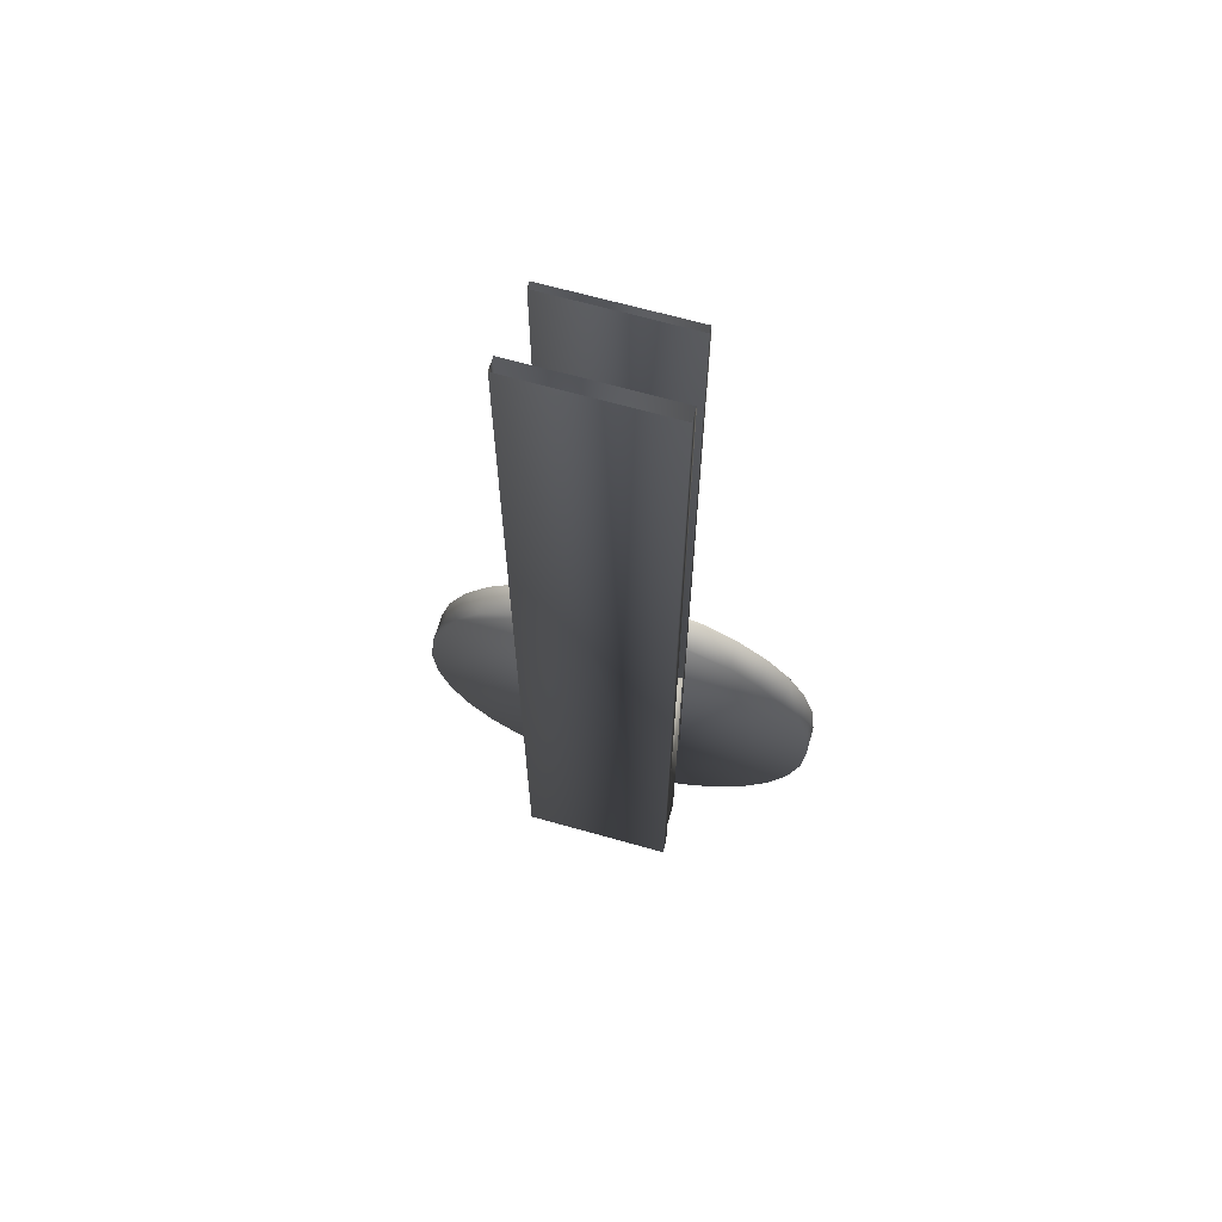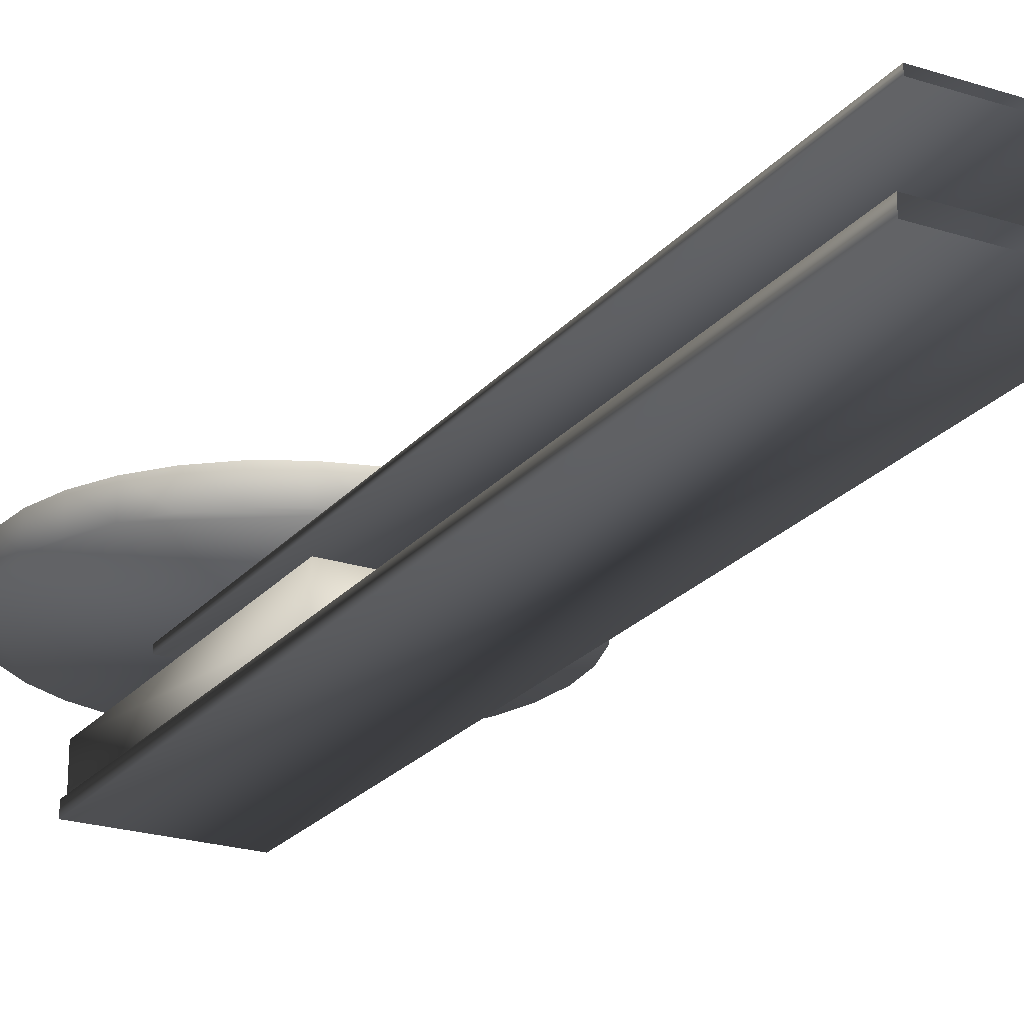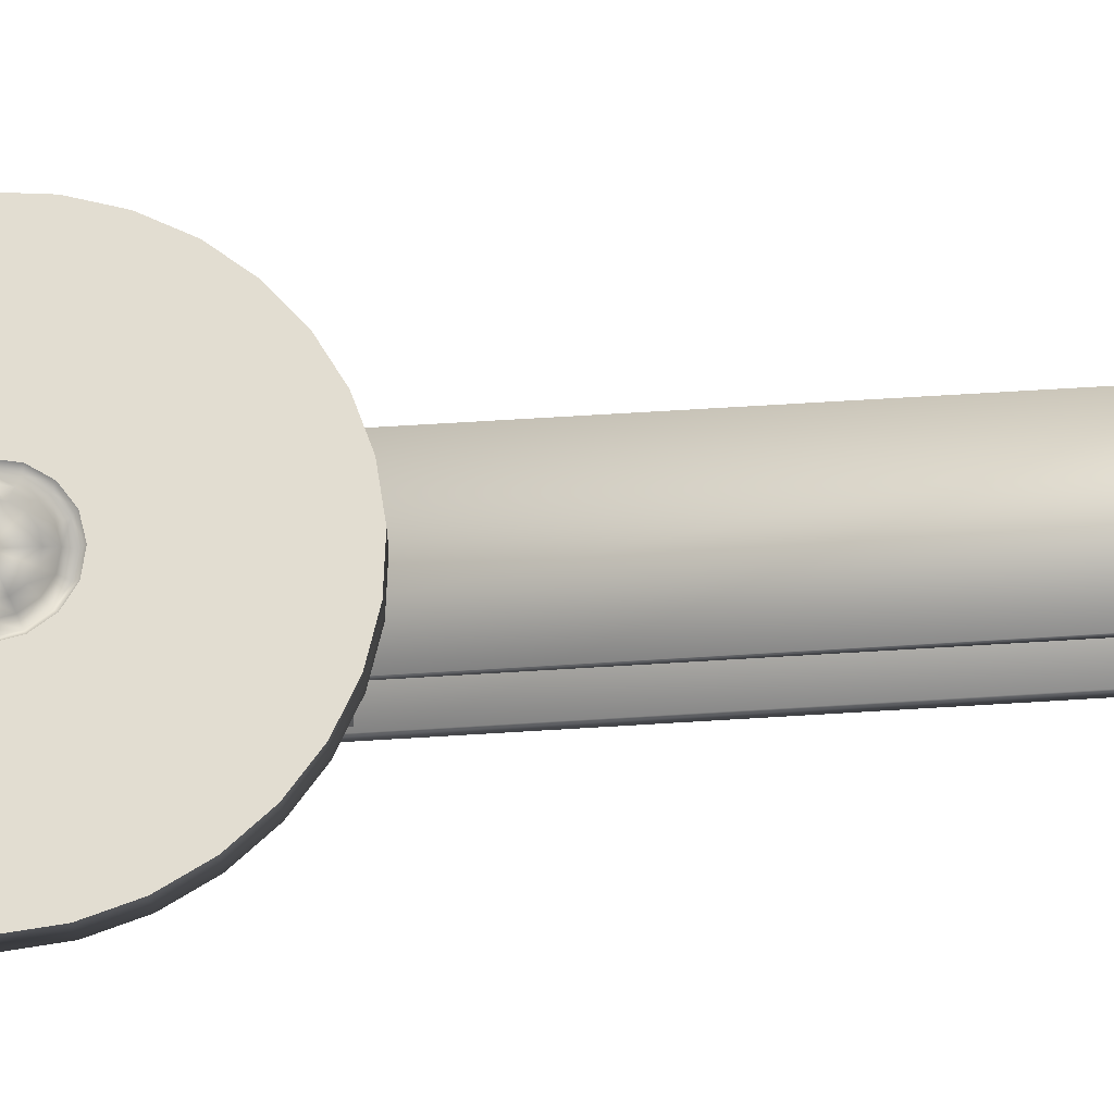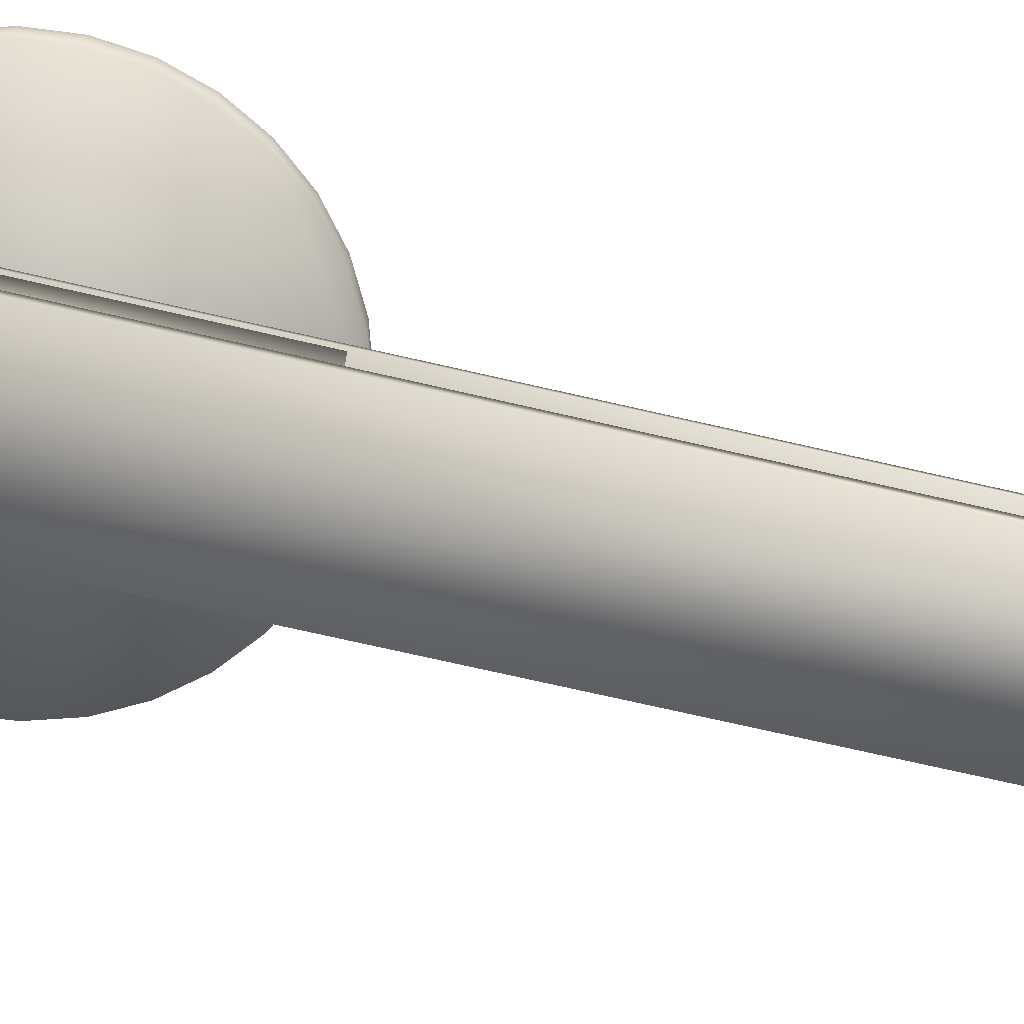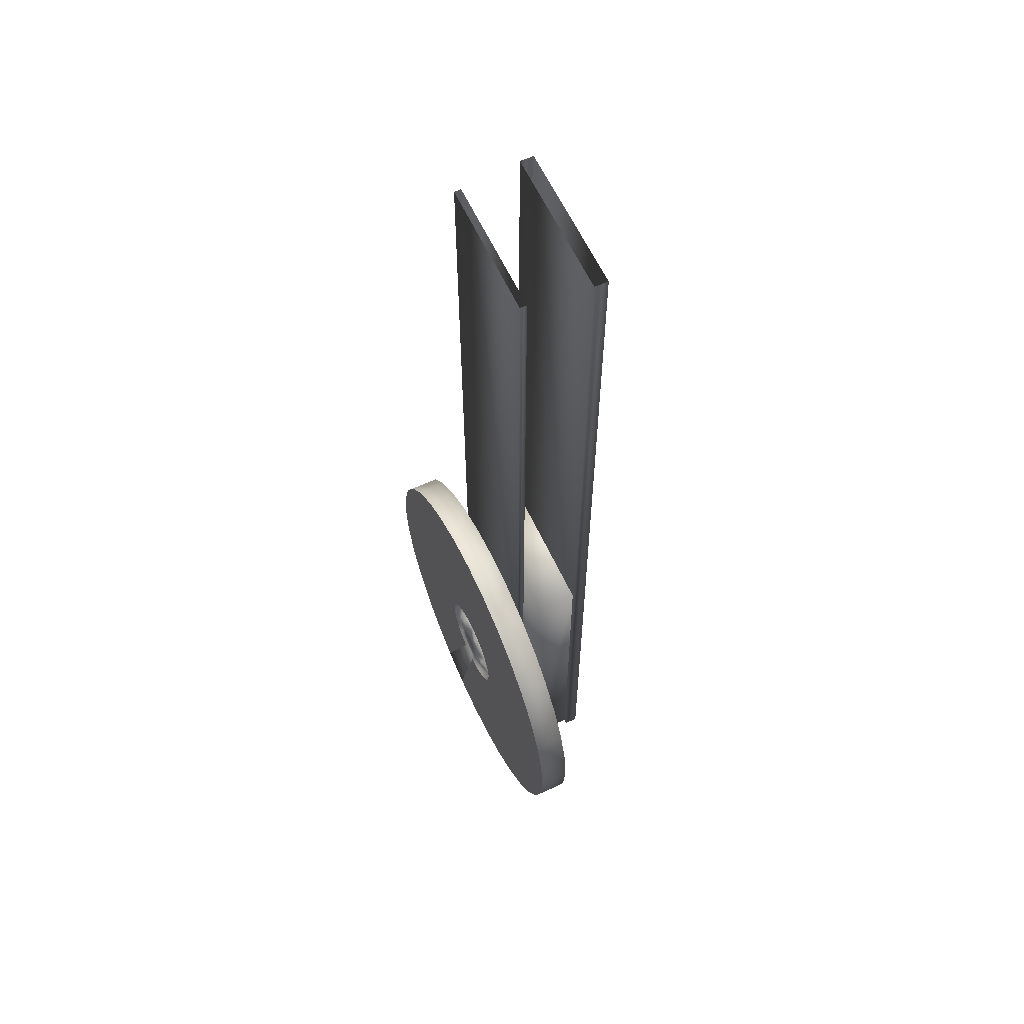
<metadata>
{"format":"obj","ext":"obj","renderer":"f3d","projection":"perspective","resolution":1024,"background":"white","views":[{"elev":65.8,"azim":15.9,"up":"+Z"},{"elev":-22.9,"azim":-28.8,"up":"+Y"},{"elev":68.5,"azim":-93.5,"up":"+Y"},{"elev":-71.4,"azim":-103.0,"up":"+Y"},{"elev":61.2,"azim":-114.9,"up":"+Z"}]}
</metadata>
<code>
o BM_TS1
v 8.648 6.262 -56.74
v 4.218 6.262 -58.09
v 4.218 2.742 -58.09
v -0.3883 6.262 -58.54
v -0.3883 2.742 -58.54
v 12.73 6.262 -54.56
v 8.648 2.742 -56.74
v -4.995 6.262 -58.09
v -4.995 2.742 -58.09
v 12.73 2.742 -54.56
v 16.31 6.262 -51.62
v 4.218 2.742 -58.09
v -0.3883 2.742 -58.54
v -4.995 2.742 -58.09
v -9.424 6.262 -56.74
v -9.424 2.742 -56.74
v 12.73 2.742 -54.56
v 8.648 2.742 -56.74
v -9.424 2.742 -56.74
v 16.31 2.742 -51.62
v 16.31 2.742 -51.62
v -0.3883 6.262 -58.54
v 4.218 6.262 -58.09
v -0.3883 6.262 -40.82
v 8.648 6.262 -56.74
v 1.868 6.262 -40.37
v 4.218 6.262 -58.09
v 19.24 6.262 -48.05
v 16.31 6.262 -51.62
v 16.31 2.742 -51.62
v -4.995 6.262 -58.09
v -13.51 6.262 -54.56
v -13.51 2.742 -54.56
v 1.868 6.262 -40.37
v 8.648 6.262 -56.74
v 12.73 6.262 -54.56
v -13.51 2.742 -54.56
v 19.24 2.742 -48.05
v -2.644 6.262 -40.37
v -9.424 6.262 -56.74
v 3.78 6.262 -39.1
v 12.73 6.262 -54.56
v 16.31 6.262 -51.62
v 19.24 2.742 -48.05
v -13.51 6.262 -54.56
v 21.43 6.262 -43.96
v -17.08 2.742 -51.62
v -17.08 6.262 -51.62
v 3.78 6.262 -39.1
v 16.31 6.262 -51.62
v 19.24 6.262 -48.05
v 8.018 -0.2971 -56.95
v -8.782 -0.2971 -56.95
v -8.782 -5.096 -56.95
v 8.018 -5.096 -56.95
v -0.3883 6.262 -40.82
v 21.43 2.742 -43.96
v -4.557 6.262 -39.1
v -17.08 6.262 -51.62
v -13.51 6.262 -54.56
v 5.058 6.262 -37.18
v 21.43 6.262 -43.96
v 8.418 -6.696 -57.35
v 8.418 -5.096 -57.35
v -9.182 -6.696 -57.35
v -23.55 2.742 -39.54
v 22.77 6.262 -39.54
v -9.182 -5.096 -57.35
v -17.08 2.742 -51.62
v -17.08 6.262 -51.62
v -20.02 2.742 -48.05
v -20.02 6.262 -48.05
v 22.77 2.742 -30.32
v 22.77 2.742 -39.54
v 21.43 2.742 -43.96
v -4.557 6.262 -39.1
v -20.02 6.262 -48.05
v -17.08 6.262 -51.62
v -2.644 6.262 -40.37
v -4.557 6.262 -39.1
v -13.51 6.262 -54.56
v 3.78 6.262 -39.1
v 19.24 6.262 -48.05
v 5.058 6.262 -37.18
v 5.058 6.262 -37.18
v 21.43 6.262 -43.96
v 22.77 6.262 -39.54
v 22.77 2.742 -39.54
v -17.08 2.742 -51.62
v 23.22 2.742 -34.93
v 23.22 6.262 -34.93
v -22.2 2.742 -43.96
v -22.2 6.262 -43.96
v -0.3883 6.262 -40.82
v 1.868 6.262 -40.37
v 1.641 5.556 -39.83
v -5.834 6.262 -37.18
v -22.2 6.262 -43.96
v -0.3883 5.556 -40.23
v -2.644 6.262 -40.37
v -2.417 5.556 -39.83
v 3.78 6.262 -39.1
v 3.361 5.556 -38.68
v -4.557 6.262 -39.1
v -5.834 6.262 -37.18
v -20.02 6.262 -48.05
v 5.507 6.262 -34.93
v 22.77 6.262 -39.54
v 23.22 6.262 -34.93
v -20.02 2.742 -48.05
v -0.3883 6.003 -39.29
v -0.3883 5.556 -40.23
v 1.641 5.556 -39.83
v 22.77 6.262 -39.54
v 5.507 6.262 -34.93
v 5.058 6.262 -37.18
v 1.282 6.003 -38.96
v -2.417 5.556 -39.83
v 3.361 5.556 -38.68
v 7.618 2.742 -42.16
v -8.382 2.742 -42.16
v 7.618 1.943 -42.16
v 3.78 6.262 -39.1
v 5.058 6.262 -37.18
v 3.361 5.556 -38.68
v 0.8682 6.287 -37.96
v -2.059 6.003 -38.96
v -2.644 6.262 -40.37
v -4.137 5.556 -38.68
v 2.699 6.003 -38.02
v -0.3883 6.287 -38.21
v -4.557 6.262 -39.1
v 1.933 6.287 -37.25
v 23.22 2.742 -34.93
v -1.645 6.287 -37.96
v -3.475 6.003 -38.02
v 4.51 5.556 -36.96
v 4.51 5.556 -36.96
v -8.382 1.943 -42.16
v -2.71 6.287 -37.25
v 2.645 6.287 -36.19
v 3.645 6.003 -36.6
v -5.834 6.262 -37.18
v -23.55 6.262 -39.54
v -22.2 6.262 -43.96
v -0.3883 6.468 -34.93
v -4.557 6.262 -39.1
v -4.137 5.556 -38.68
v -5.287 5.556 -36.96
v 4.914 5.556 -34.93
v -8.782 -0.2971 -56.95
v 8.018 -0.2971 -56.95
v 8.018 -0.2971 -14.15
v -4.421 6.003 -36.6
v -5.834 6.262 -37.18
v -22.2 2.742 -43.96
v 4.914 5.556 -34.93
v 5.507 6.262 -34.93
v 3.977 6.003 -34.93
v 5.507 6.262 -34.93
v 23.22 6.262 -34.93
v 22.77 6.262 -30.32
v 22.77 6.262 -30.32
v -23.55 2.742 -39.54
v 8.018 -0.2971 -14.15
v 8.018 -0.2971 -56.95
v 8.018 -5.096 -56.95
v -5.287 5.556 -36.96
v -3.422 6.287 -36.19
v 2.895 6.287 -34.93
v -23.55 6.262 -39.54
v -3.672 6.287 -34.93
v -6.283 6.262 -34.93
v -23.55 6.262 -39.54
v -5.834 6.262 -37.18
v -6.283 6.262 -34.93
v 2.645 6.287 -33.67
v -4.754 6.003 -34.93
v 5.058 6.262 -32.67
v 3.645 6.003 -33.26
v 5.507 6.262 -34.93
v 22.77 6.262 -30.32
v 5.058 6.262 -32.67
v -3.422 6.287 -33.67
v -5.691 5.556 -34.93
v -5.691 5.556 -34.93
v 1.933 6.287 -32.61
v 4.51 5.556 -32.9
v 4.51 5.556 -32.9
v -4.421 6.003 -33.26
v 22.77 2.742 -30.32
v -2.71 6.287 -32.61
v 0.8682 6.287 -31.9
v 2.699 6.003 -31.84
v -6.283 6.262 -34.93
v -24 6.262 -34.93
v -23.55 6.262 -39.54
v -1.645 6.287 -31.9
v -0.3883 6.287 -31.65
v -5.834 6.262 -32.67
v -5.287 5.556 -32.9
v 3.78 6.262 -30.76
v 5.058 6.262 -32.67
v 22.77 6.262 -30.32
v 21.43 6.262 -25.89
v -3.475 6.003 -31.84
v -5.287 5.556 -32.9
v 3.361 5.556 -31.18
v 1.282 6.003 -30.9
v 3.361 5.556 -31.18
v -8.782 -5.096 -14.15
v -8.782 -5.096 -56.95
v -8.782 -0.2971 -56.95
v -24 2.742 -34.93
v -2.059 6.003 -30.9
v -0.3883 6.003 -30.56
v -4.137 5.556 -31.18
v -24 6.262 -34.93
v -4.137 5.556 -31.18
v 3.78 6.262 -30.76
v 1.868 6.262 -29.48
v 3.361 5.556 -31.18
v -23.55 6.262 -30.32
v -6.283 6.262 -34.93
v -5.834 6.262 -32.67
v 1.641 5.556 -30.03
v -4.557 6.262 -30.76
v 21.43 2.742 -25.89
v -23.55 6.262 -30.32
v 1.641 5.556 -30.03
v 5.058 6.262 -32.67
v 19.24 6.262 -21.81
v 3.78 6.262 -30.76
v 21.43 6.262 -25.89
v -2.417 5.556 -30.03
v -2.644 6.262 -29.48
v -4.137 5.556 -31.18
v -0.3883 5.556 -29.63
v -0.3883 6.262 -29.03
v 21.43 6.262 -25.89
v -2.417 5.556 -30.03
v -0.3883 5.556 -29.63
v -24 2.742 -34.93
v -23.55 2.742 -30.32
v 19.24 6.262 -21.81
v -23.55 2.742 -30.32
v -5.834 6.262 -32.67
v -4.557 6.262 -30.76
v -20.02 6.262 -21.81
v -5.834 6.262 -32.67
v -22.2 6.262 -25.89
v -23.55 6.262 -30.32
v -23.55 6.262 -30.32
v 1.868 6.262 -29.48
v 3.78 6.262 -30.76
v 12.73 6.262 -15.3
v 19.24 2.742 -21.81
v 21.43 2.742 -25.89
v 16.31 6.262 -18.23
v 19.24 2.742 -21.81
v -4.557 6.262 -30.76
v -2.644 6.262 -29.48
v -13.51 6.262 -15.3
v -22.2 6.262 -25.89
v -0.3883 6.262 -29.03
v 1.868 6.262 -29.48
v 4.218 6.262 -11.77
v -4.995 2.742 -11.77
v 16.31 2.742 -18.23
v 3.78 6.262 -30.76
v 16.31 6.262 -18.23
v 12.73 6.262 -15.3
v -0.3883 6.262 -29.03
v -4.995 6.262 -11.77
v -2.644 6.262 -29.48
v -22.2 2.742 -25.89
v -22.2 6.262 -25.89
v -8.782 -0.2971 -14.15
v 16.31 2.742 -18.23
v 16.31 6.262 -18.23
v -17.08 6.262 -18.23
v 12.73 2.742 -15.3
v 1.868 6.262 -29.48
v 12.73 6.262 -15.3
v 8.648 6.262 -13.11
v 8.018 -5.096 -14.15
v -4.557 6.262 -30.76
v -13.51 6.262 -15.3
v -17.08 6.262 -18.23
v 1.868 6.262 -29.48
v 8.648 6.262 -13.11
v 4.218 6.262 -11.77
v -8.782 -0.2971 -14.15
v 16.31 6.262 -18.23
v 16.31 2.742 -18.23
v 12.73 6.262 -15.3
v -22.2 2.742 -25.89
v -20.02 2.742 -21.81
v -20.02 2.742 -21.81
v -20.02 6.262 -21.81
v 4.218 2.742 -11.77
v -9.424 6.262 -13.11
v -13.51 6.262 -15.3
v 4.218 6.262 -11.77
v -0.3883 6.262 -11.32
v -2.644 6.262 -29.48
v -4.995 6.262 -11.77
v -9.424 6.262 -13.11
v 12.73 2.742 -15.3
v -17.08 6.262 -18.23
v -17.08 2.742 -18.23
v 8.648 6.262 -13.11
v 8.648 2.742 -13.11
v 4.218 6.262 -11.77
v -17.08 6.262 -18.23
v -13.51 6.262 -15.3
v -13.51 2.742 -15.3
v -17.08 2.742 -18.23
v 8.648 2.742 -13.11
v -17.08 2.742 -18.23
v 4.218 2.742 -11.77
v -9.424 6.262 -13.11
v -9.424 2.742 -13.11
v -0.3883 6.262 -11.32
v -0.3883 2.742 -11.32
v -4.995 6.262 -11.77
v -4.995 2.742 -11.77
v -13.51 2.742 -15.3
v 8.418 -5.096 56.11
v 8.418 -5.096 -57.35
v 8.418 -6.696 -57.35
v -9.182 -5.096 -57.35
v 8.418 -5.096 -57.35
v 8.418 -5.096 56.11
v -9.424 2.742 -13.11
v -0.3883 2.742 -11.32
v 7.618 2.742 56.11
v 7.618 2.742 -42.16
v 7.618 1.943 -42.16
v 8.018 -0.2971 -14.15
v 8.018 -5.096 -14.15
v -8.782 -0.2971 -14.15
v -8.382 2.742 -42.16
v 7.618 2.742 -42.16
v 7.618 2.742 56.11
v 8.418 -6.696 -57.35
v -9.182 -6.696 -57.35
v -9.182 -6.696 56.11
v -9.182 -6.696 56.11
v -9.182 -6.696 -57.35
v 7.618 1.943 56.11
v 7.618 1.943 -42.16
v -8.382 1.943 -42.16
v -8.782 -5.096 -14.15
v -8.382 1.943 56.11
v -8.382 1.943 -42.16
v -8.382 2.742 -42.16
v 7.618 1.943 56.11
v -8.382 2.742 56.11
v -8.382 1.943 56.11
v -8.382 2.742 56.11
v 8.418 -6.696 56.11
v -9.182 -5.096 56.11
v 8.418 -6.696 56.11
f 3 2 1
f 5 4 2
f 7 1 6
f 9 8 4
f 5 2 3
f 3 1 7
f 9 4 5
f 7 6 10
f 10 6 11
f 14 13 12
f 16 15 8
f 12 18 17
f 16 8 9
f 19 14 12
f 17 20 12
f 10 11 21
f 24 23 22
f 27 26 25
f 30 29 28
f 22 31 24
f 33 32 15
f 36 35 34
f 37 19 12
f 33 15 16
f 20 38 12
f 31 40 39
f 43 42 41
f 30 28 44
f 40 45 39
f 44 28 46
f 47 32 33
f 47 48 32
f 51 50 49
f 54 53 52
f 54 52 55
f 27 56 26
f 44 46 57
f 60 59 58
f 39 24 31
f 34 49 36
f 62 51 61
f 65 64 63
f 66 37 12
f 57 46 67
f 65 68 64
f 71 70 69
f 71 72 70
f 12 38 73
f 38 75 74
f 78 77 76
f 81 80 79
f 84 83 82
f 87 86 85
f 57 67 88
f 89 37 66
f 74 90 38
f 88 67 91
f 92 72 71
f 92 93 72
f 96 95 94
f 77 98 97
f 96 94 99
f 101 94 100
f 103 102 95
f 106 105 104
f 101 99 94
f 103 95 96
f 109 108 107
f 66 12 73
f 110 89 66
f 113 112 111
f 116 115 114
f 113 111 117
f 118 111 112
f 119 113 117
f 122 121 120
f 125 124 123
f 111 126 117
f 118 127 111
f 129 118 128
f 119 117 130
f 127 131 111
f 129 128 132
f 111 131 126
f 117 133 130
f 117 126 133
f 88 91 134
f 127 135 131
f 118 136 127
f 90 73 38
f 137 119 130
f 125 138 124
f 118 129 136
f 122 139 121
f 127 140 135
f 130 133 141
f 127 136 140
f 137 130 142
f 130 141 142
f 145 144 143
f 126 131 146
f 131 135 146
f 149 148 147
f 133 126 146
f 150 124 138
f 153 152 151
f 129 154 136
f 149 147 155
f 135 140 146
f 154 140 136
f 66 156 110
f 141 133 146
f 157 137 142
f 150 158 124
f 159 142 141
f 162 161 160
f 163 134 91
f 164 93 92
f 167 166 165
f 129 168 154
f 154 169 140
f 159 141 170
f 140 169 146
f 157 142 159
f 164 171 93
f 170 141 146
f 154 172 169
f 175 174 173
f 149 155 176
f 169 172 146
f 159 170 177
f 168 178 154
f 177 170 146
f 150 179 158
f 157 159 180
f 154 178 172
f 183 182 181
f 159 177 180
f 172 184 146
f 168 185 178
f 149 176 186
f 187 177 146
f 157 180 188
f 150 189 179
f 190 172 178
f 163 191 134
f 184 192 146
f 193 187 146
f 194 180 177
f 197 196 195
f 190 184 172
f 194 177 187
f 192 198 146
f 199 193 146
f 186 176 200
f 188 180 194
f 201 178 185
f 198 199 146
f 189 202 179
f 201 190 178
f 205 204 203
f 206 184 190
f 206 192 184
f 186 200 207
f 188 194 208
f 209 187 193
f 209 194 187
f 189 210 202
f 213 212 211
f 214 171 164
f 215 198 192
f 208 194 209
f 216 193 199
f 216 199 198
f 215 192 206
f 217 190 201
f 216 209 193
f 214 218 171
f 217 206 190
f 219 207 200
f 222 221 220
f 216 198 215
f 225 224 223
f 208 209 226
f 219 200 227
f 228 191 163
f 217 215 206
f 226 209 216
f 196 229 195
f 222 230 221
f 233 232 231
f 228 163 234
f 235 216 215
f 217 235 215
f 237 227 236
f 226 216 238
f 230 239 221
f 240 231 232
f 235 238 216
f 237 236 241
f 230 242 239
f 241 236 239
f 241 239 242
f 244 243 66
f 245 228 234
f 246 218 214
f 249 248 247
f 252 251 250
f 246 253 218
f 256 255 254
f 73 258 257
f 259 232 233
f 245 260 228
f 263 262 261
f 264 249 247
f 267 266 265
f 73 268 66
f 257 269 73
f 272 271 270
f 275 274 273
f 276 253 246
f 276 277 253
f 153 151 278
f 279 260 245
f 279 245 280
f 249 281 248
f 269 282 73
f 244 66 268
f 285 284 283
f 167 165 286
f 289 288 287
f 292 291 290
f 213 211 293
f 296 295 294
f 298 297 244
f 299 277 276
f 299 300 277
f 282 301 73
f 303 302 275
f 305 304 273
f 308 307 306
f 274 305 273
f 296 309 295
f 301 268 73
f 311 310 300
f 298 244 268
f 311 300 299
f 313 296 312
f 313 309 296
f 314 313 312
f 317 316 315
f 317 315 318
f 282 319 301
f 320 298 268
f 314 321 313
f 323 322 316
f 325 314 324
f 323 316 317
f 325 324 326
f 327 326 322
f 325 321 314
f 328 320 268
f 331 330 329
f 327 322 323
f 334 333 332
f 325 326 327
f 268 335 328
f 301 336 268
f 339 338 337
f 342 341 340
f 345 344 343
f 348 347 346
f 332 350 349
f 353 352 351
f 342 354 341
f 357 356 355
f 339 337 358
f 345 343 359
f 353 351 360
f 357 355 361
f 331 329 362
f 334 332 363
f 348 346 364
f 332 349 363

</code>
